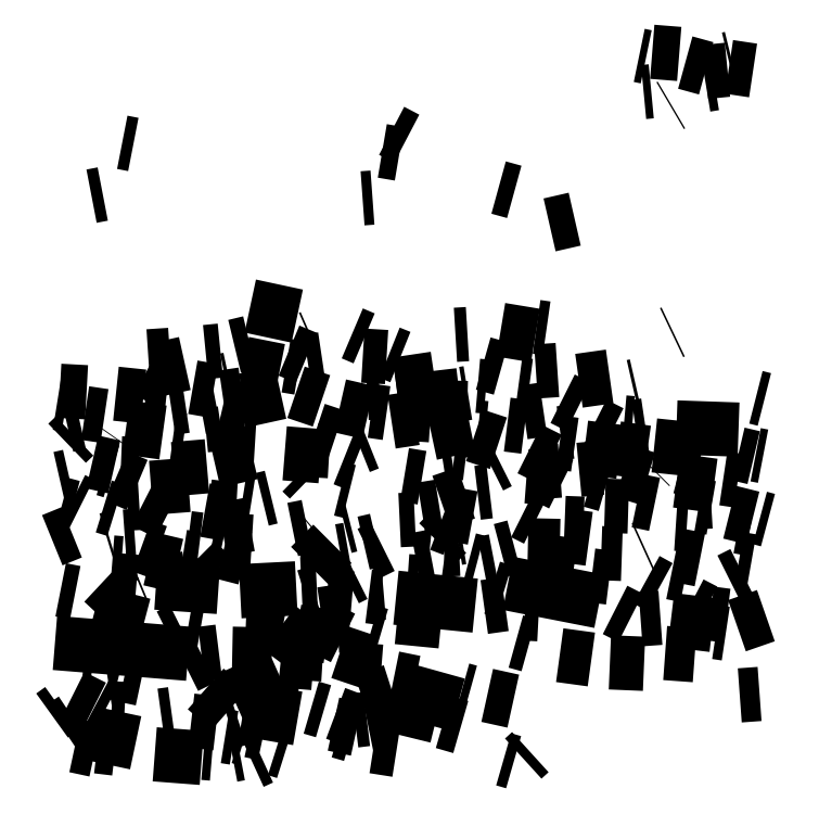
<metadata>
{"format":"dxf","ext":"dxf","renderer":"ezdxf+matplotlib","layout":"modelspace","background":"white","min_lineweight":24,"dpi":150}
</metadata>
<code>
0
SECTION
2
ENTITIES
0
LWPOLYLINE
8
0
70
0
90
2
10
838
20
-9
10
875.6
20
-12
0
LWPOLYLINE
8
0
70
0
90
2
10
891.8
20
-10
10
891.8
20
-10
0
LWPOLYLINE
8
0
70
0
90
2
10
948.1
20
-18
10
944
20
-19
0
LWPOLYLINE
8
0
70
0
90
2
10
819.9
20
-14
10
829.6
20
-16
0
LWPOLYLINE
8
0
70
0
90
2
10
884
20
-24
10
913.1
20
-32
0
LWPOLYLINE
8
0
70
0
90
2
10
945
20
-30
10
978.5
20
-35
0
LWPOLYLINE
8
0
70
0
90
2
10
942.8
20
-34
10
912.2
20
-37
0
LWPOLYLINE
8
0
70
0
90
2
10
924.8
20
-53
10
912.7
20
-55
0
LWPOLYLINE
8
0
70
0
90
2
10
836.6
20
-64
10
826
20
-65
0
LWPOLYLINE
8
0
70
0
90
2
10
864.7
20
-83
10
863
20
-84
0
LWPOLYLINE
8
0
70
0
90
2
10
475
20
-119
10
496
20
-130
0
LWPOLYLINE
8
0
70
0
90
2
10
99.8
20
-135
10
115.2
20
-138
0
LWPOLYLINE
8
0
70
0
90
2
10
462
20
-147
10
485.7
20
-151
0
LWPOLYLINE
8
0
70
0
90
2
10
624
20
-198
10
645.8
20
-204
0
LWPOLYLINE
8
0
70
0
90
2
10
72.6
20
-207
10
57
20
-210
0
LWPOLYLINE
8
0
70
0
90
2
10
448.3
20
-212
10
434.5
20
-213
0
LWPOLYLINE
8
0
70
0
90
2
10
730
20
-242
10
695
20
-250
0
LWPOLYLINE
8
0
70
0
90
2
10
278.1
20
-363
10
343.5
20
-377
0
LWPOLYLINE
8
0
70
0
90
2
10
643
20
-368
10
643
20
-368
0
LWPOLYLINE
8
0
70
0
90
2
10
676.9
20
-392
10
690.9
20
-394
0
LWPOLYLINE
8
0
70
0
90
2
10
627
20
-396
10
675.3
20
-404
0
LWPOLYLINE
8
0
70
0
90
2
10
867.1
20
-399
10
865
20
-400
0
LWPOLYLINE
8
0
70
0
90
2
10
420.2
20
-401
10
436.7
20
-408
0
LWPOLYLINE
8
0
70
0
90
2
10
580.6
20
-402
10
563.9
20
-403
0
LWPOLYLINE
8
0
70
0
90
2
10
363.3
20
-406
10
361
20
-407
0
LWPOLYLINE
8
0
70
0
90
2
10
277
20
-414
10
256.2
20
-419
0
LWPOLYLINE
8
0
70
0
90
2
10
292.9
20
-422
10
292.9
20
-422
0
LWPOLYLINE
8
0
70
0
90
2
10
236.4
20
-425
10
215.9
20
-427
0
LWPOLYLINE
8
0
70
0
90
2
10
332
20
-425
10
356.1
20
-435
0
LWPOLYLINE
8
0
70
0
90
2
10
472.2
20
-428
10
487.2
20
-434
0
LWPOLYLINE
8
0
70
0
90
2
10
166.2
20
-431
10
136
20
-433
0
LWPOLYLINE
8
0
70
0
90
2
10
434.9
20
-432
10
468
20
-434
0
LWPOLYLINE
8
0
70
0
90
2
10
378.2
20
-437
10
358
20
-440
0
LWPOLYLINE
8
0
70
0
90
2
10
268.8
20
-443
10
319.1
20
-453
0
LWPOLYLINE
8
0
70
0
90
2
10
186.9
20
-443
10
150.7
20
-451
0
LWPOLYLINE
8
0
70
0
90
2
10
602.6
20
-443
10
627.5
20
-450
0
LWPOLYLINE
8
0
70
0
90
2
10
328
20
-446
10
345.8
20
-449
0
LWPOLYLINE
8
0
70
0
90
2
10
705.9
20
-452
10
676
20
-454
0
LWPOLYLINE
8
0
70
0
90
2
10
134
20
-453
10
155.2
20
-464
0
LWPOLYLINE
8
0
70
0
90
2
10
290
20
-456
10
290
20
-456
0
LWPOLYLINE
8
0
70
0
90
2
10
272
20
-461
10
288.3
20
-464
0
LWPOLYLINE
8
0
70
0
90
2
10
778.7
20
-461
10
735.9
20
-467
0
LWPOLYLINE
8
0
70
0
90
2
10
248.6
20
-465
10
243.9
20
-466
0
LWPOLYLINE
8
0
70
0
90
2
10
535
20
-464
10
481.3
20
-472
0
LWPOLYLINE
8
0
70
0
90
2
10
193
20
-472
10
193
20
-472
0
LWPOLYLINE
8
0
70
0
90
2
10
595
20
-474
10
606.7
20
-475
0
LWPOLYLINE
8
0
70
0
90
2
10
651.9
20
-472
10
666.8
20
-474
0
LWPOLYLINE
8
0
70
0
90
2
10
815.2
20
-474
10
810.8
20
-475
0
LWPOLYLINE
8
0
70
0
90
2
10
198.1
20
-476
10
226.7
20
-481
0
LWPOLYLINE
8
0
70
0
90
2
10
12.9
20
-481
10
50.1
20
-483
0
LWPOLYLINE
8
0
70
0
90
2
10
581.2
20
-484
10
575
20
-485
0
LWPOLYLINE
8
0
70
0
90
2
10
458.2
20
-483
10
440.9
20
-484
0
LWPOLYLINE
8
0
70
0
90
2
10
320.2
20
-483
10
270
20
-494
0
LWPOLYLINE
8
0
70
0
90
2
10
341.8
20
-483
10
377.3
20
-495
0
LWPOLYLINE
8
0
70
0
90
2
10
569.6
20
-487
10
484.2
20
-497
0
LWPOLYLINE
8
0
70
0
90
2
10
91
20
-485
10
129.3
20
-489
0
LWPOLYLINE
8
0
70
0
90
2
10
267.2
20
-486
10
240
20
-490
0
LWPOLYLINE
8
0
70
0
90
2
10
132
20
-491
10
160.7
20
-494
0
LWPOLYLINE
8
0
70
0
90
2
10
982.4
20
-490
10
994.2
20
-493
0
LWPOLYLINE
8
0
70
0
90
2
10
713.2
20
-492
10
735.2
20
-503
0
LWPOLYLINE
8
0
70
0
90
2
10
230.6
20
-500
10
209.3
20
-504
0
LWPOLYLINE
8
0
70
0
90
2
10
9
20
-498
10
21.5
20
-500
0
LWPOLYLINE
8
0
70
0
90
2
10
188.1
20
-502
10
168
20
-505
0
LWPOLYLINE
8
0
70
0
90
2
10
543
20
-504
10
580.3
20
-505
0
LWPOLYLINE
8
0
70
0
90
2
10
240
20
-502
10
274.5
20
-510
0
LWPOLYLINE
8
0
70
0
90
2
10
403.1
20
-502
10
442.7
20
-511
0
LWPOLYLINE
8
0
70
0
90
2
10
447
20
-509
10
467.9
20
-512
0
LWPOLYLINE
8
0
70
0
90
2
10
686.2
20
-507
10
658.9
20
-511
0
LWPOLYLINE
8
0
70
0
90
2
10
771
20
-508
10
771
20
-508
0
LWPOLYLINE
8
0
70
0
90
2
10
48.1
20
-512
10
75
20
-516
0
LWPOLYLINE
8
0
70
0
90
2
10
499
20
-513
10
529.3
20
-515
0
LWPOLYLINE
8
0
70
0
90
2
10
508.4
20
-519
10
475
20
-524
0
LWPOLYLINE
8
0
70
0
90
2
10
250
20
-521
10
262.6
20
-523
0
LWPOLYLINE
8
0
70
0
90
2
10
798.8
20
-525
10
810.3
20
-526
0
LWPOLYLINE
8
0
70
0
90
2
10
871.8
20
-532
10
958.2
20
-535
0
LWPOLYLINE
8
0
70
0
90
2
10
40.8
20
-525
10
23.2
20
-529
0
LWPOLYLINE
8
0
70
0
90
2
10
225.7
20
-528
10
215.5
20
-529
0
LWPOLYLINE
8
0
70
0
90
2
10
71.6
20
-533
10
70.9
20
-534
0
LWPOLYLINE
8
0
70
0
90
2
10
636
20
-528
10
660.2
20
-531
0
LWPOLYLINE
8
0
70
0
90
2
10
757.2
20
-527
10
780.9
20
-539
0
LWPOLYLINE
8
0
70
0
90
2
10
828.2
20
-529
10
814.8
20
-531
0
LWPOLYLINE
8
0
70
0
90
2
10
572.3
20
-531
10
530.2
20
-540
0
LWPOLYLINE
8
0
70
0
90
2
10
595.8
20
-532
10
606.3
20
-533
0
LWPOLYLINE
8
0
70
0
90
2
10
105.1
20
-532
10
156.5
20
-539
0
LWPOLYLINE
8
0
70
0
90
2
10
215.9
20
-534
10
215.9
20
-534
0
LWPOLYLINE
8
0
70
0
90
2
10
370
20
-535
10
397.1
20
-544
0
LWPOLYLINE
8
0
70
0
90
2
10
585.1
20
-534
10
560.2
20
-539
0
LWPOLYLINE
8
0
70
0
90
2
10
238.5
20
-540
10
225
20
-542
0
LWPOLYLINE
8
0
70
0
90
2
10
269
20
-543
10
285.3
20
-544
0
LWPOLYLINE
8
0
70
0
90
2
10
724.3
20
-538
10
710
20
-540
0
LWPOLYLINE
8
0
70
0
90
2
10
33.3
20
-544
10
22.9
20
-554
0
LWPOLYLINE
8
0
70
0
90
2
10
590.4
20
-543
10
623.8
20
-554
0
LWPOLYLINE
8
0
70
0
90
2
10
170.2
20
-548
10
184.9
20
-550
0
LWPOLYLINE
8
0
70
0
90
2
10
452
20
-552
10
452
20
-552
0
LWPOLYLINE
8
0
70
0
90
2
10
443.1
20
-554
10
430.6
20
-559
0
LWPOLYLINE
8
0
70
0
90
2
10
709
20
-553
10
730.2
20
-556
0
LWPOLYLINE
8
0
70
0
90
2
10
187
20
-558
10
187
20
-558
0
LWPOLYLINE
8
0
70
0
90
2
10
840.9
20
-557
10
879.5
20
-561
0
LWPOLYLINE
8
0
70
0
90
2
10
28
20
-561
10
28
20
-561
0
LWPOLYLINE
8
0
70
0
90
2
10
789
20
-561
10
830.8
20
-567
0
LWPOLYLINE
8
0
70
0
90
2
10
744
20
-560
10
792.6
20
-566
0
LWPOLYLINE
8
0
70
0
90
2
10
326
20
-568
10
376.1
20
-572
0
LWPOLYLINE
8
0
70
0
90
2
10
370.8
20
-564
10
388.2
20
-565
0
LWPOLYLINE
8
0
70
0
90
2
10
667.2
20
-562
10
695.2
20
-576
0
LWPOLYLINE
8
0
70
0
90
2
10
563
20
-566
10
579.1
20
-568
0
LWPOLYLINE
8
0
70
0
90
2
10
280.2
20
-567
10
228
20
-579
0
LWPOLYLINE
8
0
70
0
90
2
10
982
20
-570
10
992.4
20
-572
0
LWPOLYLINE
8
0
70
0
90
2
10
958
20
-569
10
979.3
20
-574
0
LWPOLYLINE
8
0
70
0
90
2
10
408.2
20
-576
10
423.2
20
-582
0
LWPOLYLINE
8
0
70
0
90
2
10
58
20
-580
10
88.6
20
-587
0
LWPOLYLINE
8
0
70
0
90
2
10
559.8
20
-581
10
547
20
-583
0
LWPOLYLINE
8
0
70
0
90
2
10
625.5
20
-580
10
613.5
20
-586
0
LWPOLYLINE
8
0
70
0
90
2
10
98
20
-582
10
122.3
20
-583
0
LWPOLYLINE
8
0
70
0
90
2
10
909.1
20
-584
10
909.1
20
-584
0
LWPOLYLINE
8
0
70
0
90
2
10
629
20
-587
10
629
20
-587
0
LWPOLYLINE
8
0
70
0
90
2
10
767.5
20
-588
10
736
20
-591
0
LWPOLYLINE
8
0
70
0
90
2
10
836
20
-586
10
835
20
-587
0
LWPOLYLINE
8
0
70
0
90
2
10
217.8
20
-586
10
170.8
20
-590
0
LWPOLYLINE
8
0
70
0
90
2
10
877
20
-587
10
900
20
-593
0
LWPOLYLINE
8
0
70
0
90
2
10
74.9
20
-590
10
84.8
20
-593
0
LWPOLYLINE
8
0
70
0
90
2
10
709.5
20
-592
10
681.9
20
-594
0
LWPOLYLINE
8
0
70
0
90
2
10
237
20
-594
10
255.3
20
-595
0
LWPOLYLINE
8
0
70
0
90
2
10
798
20
-593
10
831.1
20
-603
0
LWPOLYLINE
8
0
70
0
90
2
10
129.5
20
-599
10
129.5
20
-599
0
LWPOLYLINE
8
0
70
0
90
2
10
349.2
20
-594
10
359.5
20
-604
0
LWPOLYLINE
8
0
70
0
90
2
10
493
20
-598
10
517.3
20
-602
0
LWPOLYLINE
8
0
70
0
90
2
10
662.9
20
-600
10
689.1
20
-602
0
LWPOLYLINE
8
0
70
0
90
2
10
92
20
-600
10
120.4
20
-612
0
LWPOLYLINE
8
0
70
0
90
2
10
937
20
-603
10
957.2
20
-606
0
LWPOLYLINE
8
0
70
0
90
2
10
25.6
20
-600
10
12.4
20
-603
0
LWPOLYLINE
8
0
70
0
90
2
10
697.2
20
-604
10
711.2
20
-611
0
LWPOLYLINE
8
0
70
0
90
2
10
753
20
-606
10
773.8
20
-612
0
LWPOLYLINE
8
0
70
0
90
2
10
872
20
-606
10
923.9
20
-613
0
LWPOLYLINE
8
0
70
0
90
2
10
192.1
20
-612
10
139.9
20
-616
0
LWPOLYLINE
8
0
70
0
90
2
10
403.9
20
-618
10
416
20
-621
0
LWPOLYLINE
8
0
70
0
90
2
10
611.5
20
-621
10
594.7
20
-623
0
LWPOLYLINE
8
0
70
0
90
2
10
578.9
20
-623
10
544
20
-635
0
LWPOLYLINE
8
0
70
0
90
2
10
307.2
20
-629
10
294.9
20
-632
0
LWPOLYLINE
8
0
70
0
90
2
10
937
20
-631
10
937
20
-631
0
LWPOLYLINE
8
0
70
0
90
2
10
241
20
-631
10
259.3
20
-632
0
LWPOLYLINE
8
0
70
0
90
2
10
31.2
20
-632
10
43.2
20
-638
0
LWPOLYLINE
8
0
70
0
90
2
10
919.9
20
-635
10
903.2
20
-636
0
LWPOLYLINE
8
0
70
0
90
2
10
123.4
20
-637
10
106.7
20
-638
0
LWPOLYLINE
8
0
70
0
90
2
10
772
20
-641
10
804.7
20
-642
0
LWPOLYLINE
8
0
70
0
90
2
10
817.1
20
-634
10
841.2
20
-639
0
LWPOLYLINE
8
0
70
0
90
2
10
130
20
-635
10
163.3
20
-652
0
LWPOLYLINE
8
0
70
0
90
2
10
16
20
-639
10
30.9
20
-643
0
LWPOLYLINE
8
0
70
0
90
2
10
266
20
-640
10
278.6
20
-642
0
LWPOLYLINE
8
0
70
0
90
2
10
541.4
20
-642
10
516.7
20
-646
0
LWPOLYLINE
8
0
70
0
90
2
10
220
20
-642
10
236.7
20
-644
0
LWPOLYLINE
8
0
70
0
90
2
10
902.9
20
-641
10
920.1
20
-644
0
LWPOLYLINE
8
0
70
0
90
2
10
74
20
-642
10
90.2
20
-647
0
LWPOLYLINE
8
0
70
0
90
2
10
215
20
-647
10
242.5
20
-652
0
LWPOLYLINE
8
0
70
0
90
2
10
282
20
-648
10
282
20
-648
0
LWPOLYLINE
8
0
70
0
90
2
10
566
20
-654
10
587.9
20
-658
0
LWPOLYLINE
8
0
70
0
90
2
10
946
20
-650
10
978.1
20
-658
0
LWPOLYLINE
8
0
70
0
90
2
10
658.3
20
-651
10
676.3
20
-660
0
LWPOLYLINE
8
0
70
0
90
2
10
988
20
-658
10
999.2
20
-661
0
LWPOLYLINE
8
0
70
0
90
2
10
507.3
20
-660
10
486.1
20
-661
0
LWPOLYLINE
8
0
70
0
90
2
10
716
20
-665
10
742.3
20
-666
0
LWPOLYLINE
8
0
70
0
90
2
10
216.7
20
-662
10
216.7
20
-662
0
LWPOLYLINE
8
0
70
0
90
2
10
62.8
20
-666
10
62.8
20
-666
0
LWPOLYLINE
8
0
70
0
90
2
10
417.9
20
-668
10
410
20
-670
0
LWPOLYLINE
8
0
70
0
90
2
10
871
20
-666
10
886.3
20
-667
0
LWPOLYLINE
8
0
70
0
90
2
10
323
20
-667
10
323
20
-667
0
LWPOLYLINE
8
0
70
0
90
2
10
542
20
-667
10
560.3
20
-674
0
LWPOLYLINE
8
0
70
0
90
2
10
277.6
20
-667
10
239.1
20
-674
0
LWPOLYLINE
8
0
70
0
90
2
10
357.1
20
-670
10
337.2
20
-674
0
LWPOLYLINE
8
0
70
0
90
2
10
958.2
20
-670
10
974.1
20
-673
0
LWPOLYLINE
8
0
70
0
90
2
10
521
20
-676
10
530.6
20
-677
0
LWPOLYLINE
8
0
70
0
90
2
10
367.2
20
-674
10
366
20
-675
0
LWPOLYLINE
8
0
70
0
90
2
10
29.3
20
-678
10
2.3
20
-689
0
LWPOLYLINE
8
0
70
0
90
2
10
572.7
20
-685
10
566.8
20
-686
0
LWPOLYLINE
8
0
70
0
90
2
10
552.1
20
-680
10
540.2
20
-692
0
LWPOLYLINE
8
0
70
0
90
2
10
864
20
-681
10
864
20
-681
0
LWPOLYLINE
8
0
70
0
90
2
10
117.1
20
-683
10
103.3
20
-684
0
LWPOLYLINE
8
0
70
0
90
2
10
728
20
-684
10
750.1
20
-687
0
LWPOLYLINE
8
0
70
0
90
2
10
82.3
20
-687
10
79
20
-688
0
LWPOLYLINE
8
0
70
0
90
2
10
192
20
-686
10
208.1
20
-688
0
LWPOLYLINE
8
0
70
0
90
2
10
453.3
20
-689
10
436
20
-693
0
LWPOLYLINE
8
0
70
0
90
2
10
264
20
-690
10
280.3
20
-691
0
LWPOLYLINE
8
0
70
0
90
2
10
127
20
-697
10
149.2
20
-705
0
LWPOLYLINE
8
0
70
0
90
2
10
224
20
-697
10
237.9
20
-700
0
LWPOLYLINE
8
0
70
0
90
2
10
664.8
20
-696
10
709.3
20
-697
0
LWPOLYLINE
8
0
70
0
90
2
10
392.6
20
-694
10
361.5
20
-725
0
LWPOLYLINE
8
0
70
0
90
2
10
827.2
20
-699
10
825
20
-700
0
LWPOLYLINE
8
0
70
0
90
2
10
645.8
20
-698
10
627
20
-703
0
LWPOLYLINE
8
0
70
0
90
2
10
462.4
20
-698
10
444.3
20
-707
0
LWPOLYLINE
8
0
70
0
90
2
10
568.9
20
-701
10
547.8
20
-702
0
LWPOLYLINE
8
0
70
0
90
2
10
786.7
20
-700
10
786.7
20
-700
0
LWPOLYLINE
8
0
70
0
90
2
10
414.2
20
-702
10
403
20
-704
0
LWPOLYLINE
8
0
70
0
90
2
10
240
20
-706
10
271
20
-714
0
LWPOLYLINE
8
0
70
0
90
2
10
874
20
-710
10
904.4
20
-716
0
LWPOLYLINE
8
0
70
0
90
2
10
767
20
-707
10
795.7
20
-708
0
LWPOLYLINE
8
0
70
0
90
2
10
85.8
20
-720
10
98.6
20
-721
0
LWPOLYLINE
8
0
70
0
90
2
10
184
20
-712
10
196.8
20
-714
0
LWPOLYLINE
8
0
70
0
90
2
10
530.1
20
-712
10
509
20
-716
0
LWPOLYLINE
8
0
70
0
90
2
10
138
20
-715
10
176.1
20
-724
0
LWPOLYLINE
8
0
70
0
90
2
10
582.9
20
-716
10
594.3
20
-719
0
LWPOLYLINE
8
0
70
0
90
2
10
617.6
20
-718
10
602
20
-721
0
LWPOLYLINE
8
0
70
0
90
2
10
959.2
20
-715
10
976.3
20
-718
0
LWPOLYLINE
8
0
70
0
90
2
10
548
20
-717
10
555.4
20
-718
0
LWPOLYLINE
8
0
70
0
90
2
10
202.3
20
-717
10
223.3
20
-738
0
LWPOLYLINE
8
0
70
0
90
2
10
699.1
20
-720
10
729.3
20
-724
0
LWPOLYLINE
8
0
70
0
90
2
10
385.2
20
-735
10
385.2
20
-735
0
LWPOLYLINE
8
0
70
0
90
2
10
706.5
20
-732
10
692.2
20
-736
0
LWPOLYLINE
8
0
70
0
90
2
10
963.7
20
-735
10
945.7
20
-744
0
LWPOLYLINE
8
0
70
0
90
2
10
865
20
-734
10
884.7
20
-738
0
LWPOLYLINE
8
0
70
0
90
2
10
237
20
-739
10
237
20
-739
0
LWPOLYLINE
8
0
70
0
90
2
10
424.5
20
-737
10
412.5
20
-743
0
LWPOLYLINE
8
0
70
0
90
2
10
121.4
20
-739
10
119
20
-740
0
LWPOLYLINE
8
0
70
0
90
2
10
754
20
-738
10
778.3
20
-741
0
LWPOLYLINE
8
0
70
0
90
2
10
147
20
-748
10
233.9
20
-754
0
LWPOLYLINE
8
0
70
0
90
2
10
189.4
20
-742
10
177
20
-744
0
LWPOLYLINE
8
0
70
0
90
2
10
85
20
-744
10
119.8
20
-747
0
LWPOLYLINE
8
0
70
0
90
2
10
497
20
-746
10
511.6
20
-747
0
LWPOLYLINE
8
0
70
0
90
2
10
830
20
-744
10
848.2
20
-754
0
LWPOLYLINE
8
0
70
0
90
2
10
370.5
20
-749
10
349.3
20
-750
0
LWPOLYLINE
8
0
70
0
90
2
10
72.7
20
-747
10
97.3
20
-770
0
LWPOLYLINE
8
0
70
0
90
2
10
637
20
-749
10
764.6
20
-774
0
LWPOLYLINE
8
0
70
0
90
2
10
342.2
20
-756
10
264
20
-760
0
LWPOLYLINE
8
0
70
0
90
2
10
615
20
-755
10
631.5
20
-760
0
LWPOLYLINE
8
0
70
0
90
2
10
14
20
-758
10
34.3
20
-762
0
LWPOLYLINE
8
0
70
0
90
2
10
481
20
-769
10
591.4
20
-780
0
LWPOLYLINE
8
0
70
0
90
2
10
463.9
20
-762
10
452.2
20
-763
0
LWPOLYLINE
8
0
70
0
90
2
10
367.6
20
-763
10
355
20
-767
0
LWPOLYLINE
8
0
70
0
90
2
10
127.1
20
-766
10
127.1
20
-766
0
LWPOLYLINE
8
0
70
0
90
2
10
385
20
-767
10
419.8
20
-770
0
LWPOLYLINE
8
0
70
0
90
2
10
443
20
-767
10
459.1
20
-769
0
LWPOLYLINE
8
0
70
0
90
2
10
112.5
20
-773
10
112.5
20
-773
0
LWPOLYLINE
8
0
70
0
90
2
10
289.9
20
-777
10
311.1
20
-784
0
LWPOLYLINE
8
0
70
0
90
2
10
632.8
20
-778
10
604
20
-782
0
LWPOLYLINE
8
0
70
0
90
2
10
13
20
-775
10
13
20
-775
0
LWPOLYLINE
8
0
70
0
90
2
10
660.7
20
-791
10
679.8
20
-792
0
LWPOLYLINE
8
0
70
0
90
2
10
892
20
-777
10
911.2
20
-787
0
LWPOLYLINE
8
0
70
0
90
2
10
450
20
-785
10
450
20
-785
0
LWPOLYLINE
8
0
70
0
90
2
10
786.2
20
-786
10
807.9
20
-797
0
LWPOLYLINE
8
0
70
0
90
2
10
61
20
-789
10
129.3
20
-807
0
LWPOLYLINE
8
0
70
0
90
2
10
396.9
20
-789
10
377
20
-792
0
LWPOLYLINE
8
0
70
0
90
2
10
919
20
-791
10
942.1
20
-794
0
LWPOLYLINE
8
0
70
0
90
2
10
288.1
20
-792
10
325.4
20
-799
0
LWPOLYLINE
8
0
70
0
90
2
10
996.3
20
-794
10
956
20
-808
0
LWPOLYLINE
8
0
70
0
90
2
10
483
20
-796
10
544.1
20
-802
0
LWPOLYLINE
8
0
70
0
90
2
10
864
20
-800
10
922.3
20
-807
0
LWPOLYLINE
8
0
70
0
90
2
10
849.4
20
-797
10
821.8
20
-799
0
LWPOLYLINE
8
0
70
0
90
2
10
192.9
20
-802
10
210.1
20
-805
0
LWPOLYLINE
8
0
70
0
90
2
10
319
20
-811
10
352
20
-836
0
LWPOLYLINE
8
0
70
0
90
2
10
416.3
20
-807
10
399.6
20
-808
0
LWPOLYLINE
8
0
70
0
90
2
10
308.7
20
-810
10
294.9
20
-811
0
LWPOLYLINE
8
0
70
0
90
2
10
182.7
20
-813
10
164.7
20
-822
0
LWPOLYLINE
8
0
70
0
90
2
10
927
20
-817
10
940.4
20
-819
0
LWPOLYLINE
8
0
70
0
90
2
10
343
20
-816
10
386.2
20
-823
0
LWPOLYLINE
8
0
70
0
90
2
10
387.2
20
-815
10
407.2
20
-825
0
LWPOLYLINE
8
0
70
0
90
2
10
445.8
20
-817
10
459.4
20
-821
0
LWPOLYLINE
8
0
70
0
90
2
10
468.7
20
-819
10
468.7
20
-819
0
LWPOLYLINE
8
0
70
0
90
2
10
79.9
20
-822
10
79.9
20
-822
0
LWPOLYLINE
8
0
70
0
90
2
10
6
20
-832
10
191.7
20
-847
0
LWPOLYLINE
8
0
70
0
90
2
10
271
20
-828
10
294.9
20
-829
0
LWPOLYLINE
8
0
70
0
90
2
10
648
20
-830
10
666
20
-835
0
LWPOLYLINE
8
0
70
0
90
2
10
234.2
20
-844
10
210
20
-847
0
LWPOLYLINE
8
0
70
0
90
2
10
403
20
-845
10
441.6
20
-858
0
LWPOLYLINE
8
0
70
0
90
2
10
856
20
-846
10
897.2
20
-849
0
LWPOLYLINE
8
0
70
0
90
2
10
253
20
-847
10
301.3
20
-848
0
LWPOLYLINE
8
0
70
0
90
2
10
363
20
-847
10
379.3
20
-848
0
LWPOLYLINE
8
0
70
0
90
2
10
709.1
20
-849
10
753.2
20
-855
0
LWPOLYLINE
8
0
70
0
90
2
10
343
20
-858
10
366.3
20
-860
0
LWPOLYLINE
8
0
70
0
90
2
10
212.7
20
-853
10
188.6
20
-865
0
LWPOLYLINE
8
0
70
0
90
2
10
264.9
20
-858
10
305.6
20
-865
0
LWPOLYLINE
8
0
70
0
90
2
10
779
20
-859
10
826.6
20
-861
0
LWPOLYLINE
8
0
70
0
90
2
10
320
20
-862
10
348.7
20
-865
0
LWPOLYLINE
8
0
70
0
90
2
10
387
20
-867
10
387
20
-867
0
LWPOLYLINE
8
0
70
0
90
2
10
435
20
-870
10
460.3
20
-872
0
LWPOLYLINE
8
0
70
0
90
2
10
84
20
-872
10
95.8
20
-875
0
LWPOLYLINE
8
0
70
0
90
2
10
103.1
20
-877
10
126.5
20
-882
0
LWPOLYLINE
8
0
70
0
90
2
10
319
20
-878
10
253.8
20
-907
0
LWPOLYLINE
8
0
70
0
90
2
10
478
20
-881
10
507.5
20
-887
0
LWPOLYLINE
8
0
70
0
90
2
10
44
20
-883
10
56.2
20
-884
0
LWPOLYLINE
8
0
70
0
90
2
10
216
20
-896
10
248.9
20
-925
0
LWPOLYLINE
8
0
70
0
90
2
10
573
20
-897
10
583.8
20
-900
0
LWPOLYLINE
8
0
70
0
90
2
10
495
20
-898
10
566.9
20
-918
0
LWPOLYLINE
8
0
70
0
90
2
10
475.6
20
-899
10
435
20
-912
0
LWPOLYLINE
8
0
70
0
90
2
10
987.5
20
-903
10
959.9
20
-905
0
LWPOLYLINE
8
0
70
0
90
2
10
89.6
20
-903
10
82.9
20
-904
0
LWPOLYLINE
8
0
70
0
90
2
10
477.9
20
-903
10
495.7
20
-907
0
LWPOLYLINE
8
0
70
0
90
2
10
608.1
20
-905
10
644.4
20
-913
0
LWPOLYLINE
8
0
70
0
90
2
10
30.2
20
-906
10
60.2
20
-921
0
LWPOLYLINE
8
0
70
0
90
2
10
65
20
-914
10
78.2
20
-921
0
LWPOLYLINE
8
0
70
0
90
2
10
473
20
-918
10
538.1
20
-934
0
LWPOLYLINE
8
0
70
0
90
2
10
363
20
-922
10
380.1
20
-927
0
LWPOLYLINE
8
0
70
0
90
2
10
85
20
-923
10
103.1
20
-924
0
LWPOLYLINE
8
0
70
0
90
2
10
269
20
-924
10
344.2
20
-937
0
LWPOLYLINE
8
0
70
0
90
2
10
14.5
20
-924
10
2
20
-933
0
LWPOLYLINE
8
0
70
0
90
2
10
397
20
-930
10
418.3
20
-938
0
LWPOLYLINE
8
0
70
0
90
2
10
168.7
20
-931
10
154
20
-933
0
LWPOLYLINE
8
0
70
0
90
2
10
260.8
20
-938
10
248.4
20
-942
0
LWPOLYLINE
8
0
70
0
90
2
10
440.4
20
-938
10
424
20
-940
0
LWPOLYLINE
8
0
70
0
90
2
10
196
20
-940
10
230.9
20
-944
0
LWPOLYLINE
8
0
70
0
90
2
10
32.3
20
-938
10
15.8
20
-949
0
LWPOLYLINE
8
0
70
0
90
2
10
403
20
-942
10
421
20
-947
0
LWPOLYLINE
8
0
70
0
90
2
10
547
20
-942
10
571.3
20
-949
0
LWPOLYLINE
8
0
70
0
90
2
10
394
20
-945
10
426.3
20
-952
0
LWPOLYLINE
8
0
70
0
90
2
10
277.9
20
-954
10
296.7
20
-958
0
LWPOLYLINE
8
0
70
0
90
2
10
468
20
-947
10
443.2
20
-952
0
LWPOLYLINE
8
0
70
0
90
2
10
327.9
20
-955
10
327.9
20
-955
0
LWPOLYLINE
8
0
70
0
90
2
10
402
20
-955
10
419.2
20
-960
0
LWPOLYLINE
8
0
70
0
90
2
10
57
20
-958
10
118.5
20
-971
0
LWPOLYLINE
8
0
70
0
90
2
10
243
20
-962
10
255.5
20
-964
0
LWPOLYLINE
8
0
70
0
90
2
10
263
20
-963
10
269.7
20
-965
0
LWPOLYLINE
8
0
70
0
90
2
10
65
20
-976
10
90.2
20
-979
0
LWPOLYLINE
8
0
70
0
90
2
10
314
20
-980
10
326.7
20
-984
0
LWPOLYLINE
8
0
70
0
90
2
10
450
20
-976
10
481.9
20
-981
0
LWPOLYLINE
8
0
70
0
90
2
10
34
20
-975
10
62
20
-981
0
LWPOLYLINE
8
0
70
0
90
2
10
668.2
20
-984
10
658.3
20
-993
0
LWPOLYLINE
8
0
70
0
90
2
10
145
20
-987
10
210.5
20
-992
0
LWPOLYLINE
8
0
70
0
90
2
10
213
20
-985
10
225
20
-986
0
LWPOLYLINE
8
0
70
0
90
2
10
263.6
20
-986
10
253
20
-988
0
LWPOLYLINE
8
0
70
0
90
2
10
294.1
20
-992
10
281
20
-998
0
LWPOLYLINE
8
0
70
0
90
2
10
631
20
-994
10
644.9
20
-998
0
ENDSEC
0
EOF

</code>
